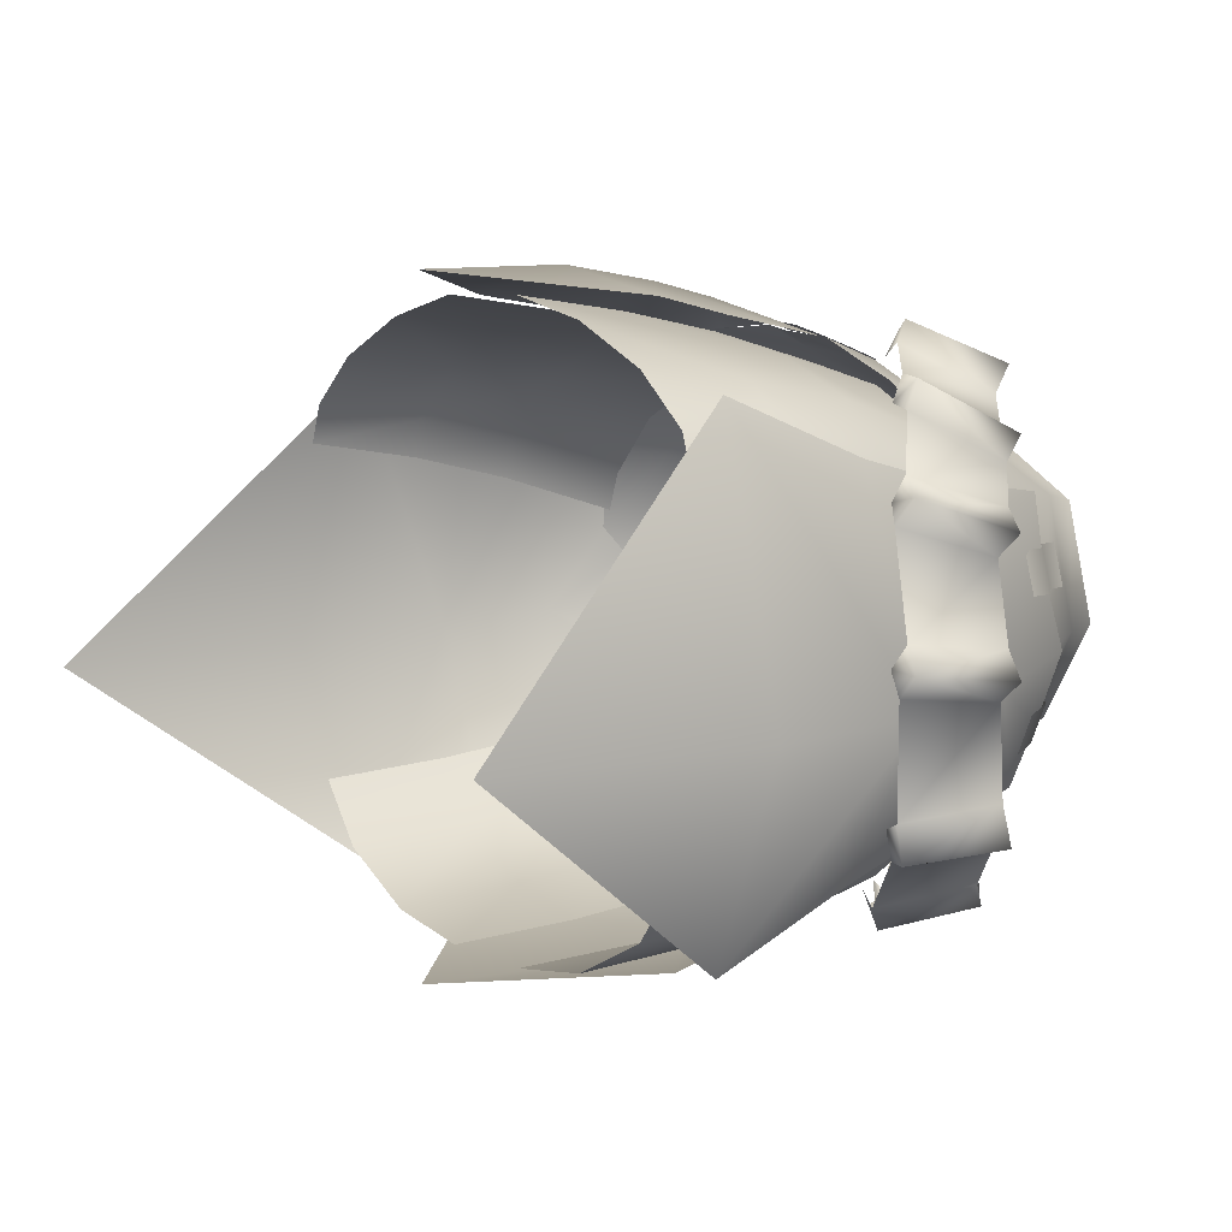
<metadata>
{"format":"obj","ext":"obj","renderer":"f3d","projection":"perspective","resolution":1024,"background":"white","views":[{"elev":6.8,"azim":55.3,"up":"+Z"}]}
</metadata>
<code>
g mesh00
v -6.564 -4.111 -16.56
v -0.0019 -3.371 -16.56
v -3.654 -8.691 -18.98
v -3.758 -8.285 -18.88
v -0.004751 -6.592 -18.98
v -0.0019 -12.3 -21.41
v 3.753 -8.285 -18.88
v -0.0019 -37.58 -22.96
v -12.11 -26.5 -21.33
v -0.0019 -26.6 -23.29
v -12.11 -26.5 -21.33
v -0.0019 -17.05 -22.33
v -0.0019 -26.6 -23.29
v 12.1 -26.5 -21.33
v -0.0019 -37.58 -22.96
v -3.758 -11.33 18.18
v -0.0019 -14.82 20.32
v -0.004751 -9.64 18.55
v 3.753 -11.33 18.18
v 21.49 -8.848 3.195
v 20.71 -3.909 -2.291
v 20.52 -9.377 9.1
v 18.92 -4.777 8.575
v 13.34 -10.66 15.08
v 20.71 -3.909 -2.291
v 20.01 -8.479 -7.937
v 16.06 -3.902 -11.05
v 6.829 -6.577 16.23
v 3.899 0.2881 13.35
v -0.0019 -6.746 16.9
v -0.0019 0.2881 13.35
v -0.00095 -26.54 22.42
v -10.26 -26.54 20.46
v -0.00095 -37.44 22.09
v -0.00095 -37.44 22.09
v 10.25 -26.54 20.46
v -0.0019 -19.59 21.4
v -3.904 0.2881 13.35
v -8.608 0.4009 11.54
v -6.833 -6.577 16.23
v -11.59 -5.806 13.73
v -7.967 -11.69 17.76
v -13.34 -10.66 15.08
v 15.65 1.105 7.466
v 8.594 0.4009 11.54
v 11.59 -5.806 13.73
v 3.899 0.2881 13.35
v 6.829 -6.577 16.23
v -0.0019 0.2881 13.35
v -3.904 0.2881 13.35
v -0.0019 -6.746 16.9
v -6.833 -6.577 16.23
v -3.715 -11.63 18.15
v -7.967 -11.69 17.76
v 8.085 -11.69 17.76
v 6.829 -6.577 16.23
v 3.808 -11.63 18.15
v -0.0019 -6.746 16.9
v 0.03801 -10.12 18.45
v -3.715 -11.63 18.15
v 3.753 -8.285 -18.88
v 8.01 -8.345 -18.56
v -0.0019 -12.3 -21.41
v 8.454 -12.32 -19.46
v -0.0019 -17.05 -22.33
v 9.064 -17.09 -20.23
v 12.1 -26.5 -21.33
v -12.11 -26.5 -21.33
v -9.068 -17.09 -20.23
v -0.0019 -17.05 -22.33
v -8.458 -12.32 -19.46
v -0.0019 -12.3 -21.41
v -8.015 -8.345 -18.56
v -3.758 -8.285 -18.88
v 10.25 -26.54 20.46
v 8.039 -19.55 19.24
v -0.0019 -19.59 21.4
v 7.645 -14.79 18.41
v -0.0019 -14.82 20.32
v 7.51 -11.39 17.73
v 3.753 -11.33 18.18
v -3.758 -11.33 18.18
v -7.514 -11.39 17.73
v -0.0019 -14.82 20.32
v -7.649 -14.79 18.41
v -0.0019 -19.59 21.4
v -8.043 -19.55 19.24
v -10.26 -26.54 20.46
v 20.01 -8.479 -7.937
v 17.57 -8.64 -13.17
v 7.303 -8.901 -18.78
v 6.56 -4.111 -16.56
v 3.65 -8.691 -18.98
v -0.0019 -3.371 -16.56
v -0.0019 -7.029 -19.05
v -3.654 -8.691 -18.98
v -13.15 1.538 -8.767
v -5.771 1.288 -11.34
v -6.564 -4.111 -16.56
v -0.0019 1.305 -11.5
v -0.0019 -3.371 -16.56
v 5.767 1.288 -11.34
v 6.56 -4.111 -16.56
v 13.14 1.538 -8.767
v 16.06 -3.902 -11.05
v 17.38 1.678 -1.408
v 20.71 -3.909 -2.291
v 15.65 1.105 7.466
v 18.92 -4.777 8.575
v 11.59 -5.806 13.73
v 13.34 -10.66 15.08
v 6.829 -6.577 16.23
v 8.085 -11.69 17.76
f 1 2 3
f 4 5 6
f 6 5 7
f 8 9 10
f 11 12 13
f 13 12 14
f 13 14 15
f 16 17 18
f 18 17 19
f 20 21 22
f 22 21 23
f 22 23 24
f 25 26 27
f 28 29 30
f 30 29 31
f 32 33 34
f 35 36 32
f 32 36 37
f 32 37 33
f 38 39 40
f 40 39 41
f 40 41 42
f 42 41 43
f 44 45 46
f 46 45 47
f 46 47 48
f 49 50 51
f 51 50 52
f 51 52 53
f 53 52 54
f 55 56 57
f 57 56 58
f 57 58 59
f 59 58 60
f 61 62 63
f 63 62 64
f 63 64 65
f 65 64 66
f 65 66 67
f 68 69 70
f 70 69 71
f 70 71 72
f 72 71 73
f 72 73 74
f 75 76 77
f 77 76 78
f 77 78 79
f 79 78 80
f 79 80 81
f 82 83 84
f 84 83 85
f 84 85 86
f 86 85 87
f 86 87 88
f 89 90 27
f 27 90 91
f 27 91 92
f 92 91 93
f 92 93 94
f 94 93 95
f 94 95 96
f 97 98 99
f 99 98 100
f 99 100 101
f 101 100 102
f 101 102 103
f 103 102 104
f 103 104 105
f 105 104 106
f 105 106 107
f 107 106 108
f 107 108 109
f 109 108 110
f 109 110 111
f 111 110 112
f 111 112 113
v 15.61 -5.591 -15.54
v 16.26 -5.036 -18.27
v 14.85 -4.018 -16.7
v 17.92 -16.32 -16.22
v 18.88 -15.87 -18.74
v 19.59 -16.93 -17.07
v 11.96 -9.352 -20.13
v 10.54 -8.366 -18.7
v 14.85 -4.018 -16.7
v 26.74 -20.06 8.902
v 25.22 -20.27 7.118
v 26.63 -13.42 5.033
v 15.09 -10.97 19.02
v 15.6 -12.04 17.58
v 19.09 -6.946 14.33
v 29.14 -14.76 -0.05828
v 26.63 -13.42 5.033
v 28.13 -21.68 0.5828
v 25.22 -20.27 7.118
v 22.63 -16.43 15.64
v 22.4 -16.96 13.7
v 24.65 -11.01 10.52
v 28.37 -14.31 -9.425
v 26.23 -20.69 -10.31
v 27.06 -20.95 -12.69
v 29.8 -22.47 -1.006
v 28.11 -22.22 -2.557
v 29.11 -15.31 -3.199
v 26.36 -12.43 7.995
v 24.65 -11.01 10.52
v 24.96 -19.28 10.08
v 22.4 -16.96 13.7
v 22.56 -9.677 12.66
v 19.09 -6.946 14.33
v 20.31 -15.63 15.84
v 15.6 -12.04 17.58
v 7.619 -1.952 14.9
v 8.239 -5.773 17.88
v 12.81 -1.501 14.97
v 13.14 -9.893 18.24
v 16.63 -4.797 14.86
v 23.08 -11.46 -15.61
v 19.59 -16.93 -17.07
v 18.88 -15.87 -18.74
v 12.55 -10.77 -18.62
v 11.3 -9.937 -17.54
v 11.96 -9.352 -20.13
v 10.54 -8.366 -18.7
v 16.86 -6.746 -16.62
v 31.13 -15.56 -1.71
v 29.14 -14.76 -0.05828
v 28.13 -21.68 0.5828
v 7.145 -0.2378 -13.7
v 11.67 -0.7148 -14.62
v 6.422 -4.315 -17.65
v 14.85 -4.018 -16.7
v 10.54 -8.366 -18.7
v 15.6 -12.04 17.58
v 15.09 -10.97 19.02
v 13.67 -11.37 16.6
v 13.14 -9.893 18.24
v 19.09 -6.946 14.33
v 17.16 -6.04 13.35
v 18.92 -5.687 16.23
v 16.63 -4.797 14.86
v 22.4 -16.96 13.7
v 22.63 -16.43 15.64
v 20.45 -16.5 14.07
v 20.31 -15.63 15.84
v 24.65 -11.01 10.52
v 22.7 -10.54 10.89
v 25.09 -10.3 12.24
v 22.56 -9.677 12.66
v 25.22 -20.27 7.118
v 26.74 -20.06 8.902
v 23.99 -19.49 8.428
v 24.96 -19.28 10.08
v 26.63 -13.42 5.033
v 25.4 -12.64 6.343
v 28.42 -13.28 6.624
v 26.36 -12.43 7.995
v 28.11 -22.22 -2.557
v 29.8 -22.47 -1.006
v 26.84 -21.82 -0.9907
v 28.13 -21.68 0.5828
v 29.11 -15.31 -3.199
v 27.84 -14.9 -1.632
v 31.13 -15.56 -1.71
v 29.14 -14.76 -0.05828
v 24.78 -19.86 -12.9
v 27.06 -20.95 -12.69
v 24.52 -20.06 -10.99
v 26.23 -20.69 -10.31
v 26.93 -13.48 -12.02
v 26.66 -13.68 -10.1
v 29.47 -14.57 -11.96
v 28.37 -14.31 -9.425
v 28.42 -13.28 6.624
v 26.36 -12.43 7.995
v 24.96 -19.28 10.08
v 25.09 -10.3 12.24
v 22.56 -9.677 12.66
v 20.31 -15.63 15.84
v 17.04 -14.95 -17.5
v 20.53 -9.474 -16.05
v 21.41 -10.84 -14.76
v 22.71 -10.73 -17.15
v 23.08 -11.46 -15.61
v 18.92 -5.687 16.23
v 16.63 -4.797 14.86
v 13.14 -9.893 18.24
v 17.04 -14.95 -17.5
v 20.53 -9.474 -16.05
v 22.71 -10.73 -17.15
v 23.08 -11.46 -15.61
v 26.93 -13.48 -12.02
v 19.59 -16.93 -17.07
v 24.78 -19.86 -12.9
v 16.86 -6.746 -16.62
v 20.53 -9.474 -16.05
v 12.55 -10.77 -18.62
v 17.04 -14.95 -17.5
v 16.26 -5.036 -18.27
v 16.86 -6.746 -16.62
v 12.55 -10.77 -18.62
v 24.78 -19.86 -12.9
v 26.93 -13.48 -12.02
v 29.47 -14.57 -11.96
v 28.11 -22.22 -2.557
v 26.23 -20.69 -10.31
v 29.11 -15.31 -3.199
v 28.37 -14.31 -9.425
v 6.069 -9.569 -19.26
v 3.672 -9.558 -19.52
v 6.099 -7.313 -18.55
v 27.18 -19.32 -3.92
v 19.29 -14.02 -13.64
v 25.11 -11.38 -3.226
v 17.03 -3.294 -11.28
v 21.04 -4.566 4.722
v 21.92 -6.863 4.762
v 22.51 -6.598 1.903
v -6.071 -12.62 18.55
v -3.674 -12.61 18.82
v -6.1 -10.36 17.84
v 19.52 -3.457 -6.823
v 20.81 -2.455 -1.988
v 21.03 -4.303 2.995
v 27.98 -30.74 -4.466
v 21.14 -29.73 14.88
v 20.4 -3.408 -5.32
v 21.92 -6.055 -5.73
v 20.61 -6.013 -8.465
v 3.669 -10.34 18.1
v 3.672 -12.61 18.82
v 6.069 -12.62 18.55
v 3.669 -7.293 -18.8
v 3.658 -4.7 -17.62
v 6.123 -4.696 -17.34
v 3.676 -2.503 -16.17
v 6.107 -2.5 -15.83
v 21.65 -4.316 1.829
v 19.59 -2.599 1.809
v 18.98 -2.888 4.686
v 18.46 -0.2683 1.782
v 17.91 -0.5761 4.659
v -3.669 -10.34 18.1
v -3.66 -7.749 17.23
v -6.125 -7.744 16.95
v -3.678 -5.551 16.46
v -6.108 -5.548 16.13
v 19.12 -3.416 -8.029
v 17.16 -2.207 -7.83
v 18.44 -2.204 -5.124
v 15.66 -0.1067 -7.366
v 16.98 -0.1021 -4.829
v 26.36 -49.94 -4.659
v 20.66 -29.74 -19.49
v 20.7 -20.08 -15.18
v 20.56 -4.841 8.26
v 21.57 -14.02 9.437
v 22.2 -20.1 10.92
v 6.099 -10.36 17.84
v 6.123 -7.744 16.95
v 3.658 -7.749 17.23
v 6.107 -5.548 16.13
v 3.676 -5.551 16.46
f 114 115 116
f 117 118 119
f 120 121 122
f 123 124 125
f 126 127 128
f 129 130 131
f 131 130 132
f 133 134 135
f 136 137 138
f 139 140 141
f 142 143 144
f 144 143 145
f 146 147 148
f 148 147 149
f 150 151 152
f 152 151 153
f 152 153 154
f 155 156 157
f 158 159 160
f 160 159 161
f 115 114 162
f 141 163 139
f 139 163 164
f 139 164 165
f 166 167 168
f 168 167 169
f 168 169 170
f 171 172 173
f 173 172 174
f 175 176 177
f 177 176 178
f 179 180 181
f 181 180 182
f 183 184 185
f 185 184 186
f 187 188 189
f 189 188 190
f 191 192 193
f 193 192 194
f 195 196 197
f 197 196 198
f 199 200 201
f 201 200 202
f 203 204 205
f 205 204 206
f 207 208 209
f 209 208 210
f 125 211 123
f 123 211 212
f 123 212 213
f 135 214 133
f 133 214 215
f 133 215 216
f 118 117 217
f 218 219 220
f 220 219 221
f 128 222 126
f 126 222 223
f 126 223 224
f 225 226 157
f 157 226 227
f 157 227 155
f 228 229 230
f 230 229 231
f 232 233 234
f 234 233 235
f 122 236 120
f 120 236 237
f 120 237 238
f 239 240 138
f 138 240 241
f 138 241 136
f 242 243 244
f 244 243 245
f 246 247 248
f 249 250 251
f 251 250 252
f 253 254 255
f 256 257 258
f 252 259 251
f 251 259 260
f 251 260 261
f 262 249 263
f 264 265 266
f 267 268 269
f 247 270 248
f 248 270 271
f 248 271 272
f 272 271 273
f 272 273 274
f 255 275 253
f 253 275 276
f 253 276 277
f 277 276 278
f 277 278 279
f 257 280 258
f 258 280 281
f 258 281 282
f 282 281 283
f 282 283 284
f 266 285 264
f 264 285 286
f 264 286 287
f 287 286 288
f 287 288 289
f 263 290 262
f 262 290 291
f 262 291 249
f 249 291 292
f 249 292 250
f 261 293 251
f 251 293 294
f 251 294 249
f 249 294 295
f 249 295 263
f 269 296 267
f 267 296 297
f 267 297 298
f 298 297 299
f 298 299 300
v -17.16 -6.04 13.35
v -18.92 -5.687 16.23
v -16.63 -4.797 14.86
v -22.7 -10.54 10.89
v -25.09 -10.3 12.24
v -22.56 -9.677 12.66
v -25.4 -12.64 6.343
v -28.42 -13.28 6.624
v -26.36 -12.43 7.995
v -27.84 -14.9 -1.632
v -31.13 -15.56 -1.71
v -29.14 -14.76 -0.05828
v -26.66 -13.68 -10.1
v -29.47 -14.57 -11.96
v -28.37 -14.31 -9.425
v -21.41 -10.84 -14.76
v -22.71 -10.73 -17.15
v -23.08 -11.46 -15.61
v -25.12 -11.38 -3.226
v -20.81 -2.455 -1.988
v -19.52 -3.457 -6.823
v -11.59 -5.806 13.73
v -20.52 -9.377 9.1
v -13.34 -10.66 15.08
v -26.93 -13.48 -12.02
v -24.78 -19.86 -12.9
v -27.06 -20.95 -12.69
v -24.78 -19.86 -12.9
v -26.93 -13.48 -12.02
v -19.59 -16.93 -17.07
v -23.08 -11.46 -15.61
v -20.53 -9.474 -16.05
v -17.04 -14.95 -17.5
v -18.88 -15.87 -18.74
v -17.04 -14.95 -17.5
v -20.53 -9.474 -16.05
v -12.55 -10.77 -18.62
v -16.86 -6.746 -16.62
v -26.63 -13.42 5.033
v -25.22 -20.27 7.118
v -26.74 -20.06 8.902
v -19.09 -6.946 14.33
v -15.6 -12.04 17.58
v -15.09 -10.97 19.02
v -29.14 -14.76 -0.05828
v -28.13 -21.68 0.5828
v -26.63 -13.42 5.033
v -25.22 -20.27 7.118
v -11.96 -9.352 -20.13
v -12.55 -10.77 -18.62
v -16.86 -6.746 -16.62
v -16.26 -5.036 -18.27
v -14.85 -4.018 -16.7
v -10.54 -8.366 -18.7
v -24.65 -11.01 10.52
v -22.4 -16.96 13.7
v -22.63 -16.43 15.64
v -26.23 -20.69 -10.31
v -28.37 -14.31 -9.425
v -29.47 -14.57 -11.96
v -29.11 -15.31 -3.199
v -28.11 -22.22 -2.557
v -29.8 -22.47 -1.006
v -26.36 -12.43 7.995
v -24.96 -19.28 10.08
v -24.65 -11.01 10.52
v -22.4 -16.96 13.7
v -22.56 -9.677 12.66
v -20.31 -15.63 15.84
v -19.09 -6.946 14.33
v -15.6 -12.04 17.58
v -28.37 -14.31 -9.425
v -26.23 -20.69 -10.31
v -29.11 -15.31 -3.199
v -28.11 -22.22 -2.557
v -16.63 -4.797 14.86
v -13.14 -9.893 18.24
v -12.81 -1.501 14.97
v -8.239 -5.773 17.88
v -7.619 -1.952 14.9
v -19.59 -16.93 -17.07
v -23.08 -11.46 -15.61
v -22.71 -10.73 -17.15
v -12.55 -10.77 -18.62
v -11.96 -9.352 -20.13
v -11.3 -9.937 -17.54
v -10.54 -8.366 -18.7
v -16.86 -6.746 -16.62
v -15.61 -5.591 -15.54
v -16.26 -5.036 -18.27
v -14.85 -4.018 -16.7
v -28.13 -21.68 0.5828
v -29.14 -14.76 -0.05828
v -31.13 -15.56 -1.71
v -10.54 -8.366 -18.7
v -14.85 -4.018 -16.7
v -6.422 -4.315 -17.65
v -11.67 -0.7148 -14.62
v -7.145 -0.2378 -13.7
v -15.6 -12.04 17.58
v -13.67 -11.37 16.6
v -15.09 -10.97 19.02
v -13.14 -9.893 18.24
v -19.09 -6.946 14.33
v -22.4 -16.96 13.7
v -20.45 -16.5 14.07
v -22.63 -16.43 15.64
v -20.31 -15.63 15.84
v -24.65 -11.01 10.52
v -25.22 -20.27 7.118
v -23.99 -19.49 8.428
v -26.74 -20.06 8.902
v -24.96 -19.28 10.08
v -26.63 -13.42 5.033
v -28.11 -22.22 -2.557
v -26.84 -21.82 -0.9907
v -29.8 -22.47 -1.006
v -28.13 -21.68 0.5828
v -29.11 -15.31 -3.199
v -24.78 -19.86 -12.9
v -24.52 -20.06 -10.99
v -27.06 -20.95 -12.69
v -26.23 -20.69 -10.31
v -26.93 -13.48 -12.02
v -24.96 -19.28 10.08
v -26.36 -12.43 7.995
v -28.42 -13.28 6.624
v -20.31 -15.63 15.84
v -22.56 -9.677 12.66
v -25.09 -10.3 12.24
v -17.04 -14.95 -17.5
v -17.92 -16.32 -16.22
v -18.88 -15.87 -18.74
v -19.59 -16.93 -17.07
v -20.53 -9.474 -16.05
v -13.14 -9.893 18.24
v -16.63 -4.797 14.86
v -18.92 -5.687 16.23
v -3.669 -7.293 -18.8
v -3.674 -9.558 -19.52
v -6.071 -9.569 -19.26
v -20.61 -6.013 -8.465
v -21.92 -6.055 -5.731
v -19.12 -3.416 -8.03
v -21.03 -4.303 2.995
v -27.98 -30.74 -4.466
v -20.66 -29.74 -19.49
v -26.36 -49.94 -4.659
v -11.59 -5.806 13.73
v -8.608 0.4009 11.54
v -15.66 1.105 7.466
v -18.93 -4.777 8.575
v -21.49 -8.848 3.195
v -20.71 -3.909 -2.291
v -17.57 -8.64 -13.17
v -20.02 -8.479 -7.937
v -16.06 -3.902 -11.05
v -6.564 -4.111 -16.56
v -7.307 -8.901 -18.78
v -3.654 -8.691 -18.98
v -21.14 -29.73 14.88
v -27.18 -19.32 -3.92
v -22.95 -6.598 1.903
v -22.36 -6.863 4.762
v -22.09 -4.316 1.829
v -6.1 -7.313 -18.55
v -6.125 -4.696 -17.34
v -3.66 -4.7 -17.62
v -6.108 -2.5 -15.83
v -3.678 -2.503 -16.17
v -20.4 -3.408 -5.32
v -18.44 -2.204 -5.125
v -17.17 -2.207 -7.831
v -16.98 -0.1021 -4.829
v -15.66 -0.1067 -7.367
v -22.2 -20.1 10.92
v -21.58 -14.02 9.437
v -20.56 -4.841 8.26
v -17.38 1.678 -1.408
v -13.15 1.538 -8.767
v -21.48 -4.566 4.722
v -18.99 -2.888 4.686
v -19.6 -2.599 1.809
v -17.91 -0.5761 4.659
v -18.46 -0.2683 1.782
v -17.04 -3.294 -11.28
v -19.29 -14.02 -13.64
v -20.71 -20.08 -15.18
f 301 302 303
f 304 305 306
f 307 308 309
f 310 311 312
f 313 314 315
f 316 317 318
f 319 320 321
f 322 323 324
f 325 326 327
f 328 329 330
f 330 329 331
f 332 333 334
f 335 336 337
f 337 336 338
f 339 340 341
f 342 343 344
f 345 346 347
f 347 346 348
f 349 350 351
f 351 352 349
f 349 352 353
f 349 353 354
f 355 356 357
f 358 359 327
f 327 359 360
f 327 360 325
f 361 362 363
f 364 365 366
f 366 365 367
f 368 369 370
f 370 369 371
f 372 373 374
f 374 373 375
f 376 377 378
f 378 377 379
f 378 379 380
f 381 382 334
f 334 382 383
f 334 383 332
f 384 385 386
f 386 385 387
f 388 389 390
f 390 389 391
f 392 393 363
f 363 393 394
f 363 394 361
f 395 396 397
f 397 396 398
f 397 398 399
f 400 401 402
f 402 401 403
f 302 301 404
f 405 406 407
f 407 406 408
f 305 304 409
f 410 411 412
f 412 411 413
f 308 307 414
f 415 416 417
f 417 416 418
f 311 310 419
f 420 421 422
f 422 421 423
f 314 313 424
f 425 426 341
f 341 426 427
f 341 427 339
f 428 429 357
f 357 429 430
f 357 430 355
f 431 432 433
f 433 432 434
f 317 316 435
f 436 437 344
f 344 437 438
f 344 438 342
f 439 440 441
f 442 443 444
f 320 319 445
f 446 447 448
f 449 450 451
f 323 452 453
f 453 452 454
f 455 456 454
f 454 457 455
f 455 457 458
f 455 458 459
f 459 458 460
f 448 461 446
f 446 461 462
f 446 462 447
f 463 464 465
f 441 466 439
f 439 466 467
f 439 467 468
f 468 467 469
f 468 469 470
f 443 471 444
f 444 471 472
f 444 472 473
f 473 472 474
f 473 474 475
f 461 476 462
f 462 476 477
f 462 477 319
f 319 477 478
f 319 478 445
f 323 322 452
f 452 322 451
f 452 451 454
f 454 451 479
f 454 479 457
f 457 479 480
f 457 480 458
f 464 481 465
f 465 481 482
f 465 482 483
f 483 482 484
f 483 484 485
f 321 486 319
f 319 486 487
f 319 487 462
f 462 487 488
f 462 488 447
v 5.097 -1.35 14.29
v 8.437 0.1158 11.57
v 5.614 0.08688 12.76
v -8.154 3.617 10.69
v -3.904 0.2881 13.35
v -3.56 3.429 12.22
v 9.199 -0.1616 -12.37
v 5.046 1.518 -11.54
v 7.837 1.564 -10.69
v -9.204 -0.1616 -12.37
v -5.747 -1.538 -14.96
v -8.873 -1.724 -13.96
v 5.554 4.723 -10.3
v 5.767 1.288 -11.34
v -0.0019 1.305 -11.5
v -3.904 0.2881 13.35
v 3.899 0.2881 13.35
v -3.56 3.429 12.22
v 3.535 3.429 12.22
v 9.844 -1.302 12.15
v 6.231 -2.807 15.05
v 9.498 -2.734 13.66
v 15.65 1.105 7.466
v 17.38 1.678 -1.408
v 14.18 4.3 6.887
v -0.02375 4.714 -10.58
v -5.771 1.288 -11.34
v -8.608 0.4009 11.54
v -14.22 4.3 6.887
v -15.66 1.105 7.466
v 15.65 1.105 7.466
v 14.18 4.3 6.887
v 8.594 0.4009 11.54
v 8.107 3.617 10.69
v 3.899 0.2881 13.35
v 3.535 3.429 12.22
v 4.515 0 -13.45
v 8.87 -1.724 -13.96
v 5.743 -1.538 -14.96
v -4.52 0 -13.45
v -7.841 1.564 -10.69
v -5.051 1.518 -11.54
v -5.619 0.08688 12.76
v -8.442 0.1158 11.57
v -5.101 -1.35 14.29
v -9.847 -1.302 12.15
v -6.236 -2.807 15.05
v -9.502 -2.734 13.66
v 13.14 1.538 -8.767
v 11.64 4.731 -8.054
v 15.89 4.783 -1.23
v -15.66 1.105 7.466
v -14.22 4.3 6.887
v -17.38 1.678 -1.408
v -15.95 4.783 -1.23
v -13.15 1.538 -8.767
v -11.69 4.731 -8.054
v -5.601 4.723 -10.3
f 489 490 491
f 492 493 494
f 495 496 497
f 498 499 500
f 501 502 503
f 504 505 506
f 506 505 507
f 490 489 508
f 508 489 509
f 508 509 510
f 511 512 513
f 501 503 514
f 514 503 515
f 493 492 516
f 516 492 517
f 516 517 518
f 519 520 521
f 521 520 522
f 521 522 523
f 523 522 524
f 496 495 525
f 525 495 526
f 525 526 527
f 499 498 528
f 528 498 529
f 528 529 530
f 531 532 533
f 533 532 534
f 533 534 535
f 535 534 536
f 502 501 537
f 537 501 538
f 537 538 512
f 512 538 539
f 512 539 513
f 540 541 542
f 542 541 543
f 542 543 544
f 544 543 545
f 544 545 515
f 515 545 546
f 515 546 514
v 17.15 -23.28 -16.95
v 20.68 -32.78 -13.29
v 17.2 -32.78 -17.57
v 10.81 -23.28 -20.09
v 10.83 -32.78 -20.72
v 3.879 -32.78 -21.81
v 10.81 -24.56 17.99
v 3.879 -32.78 20.53
v 10.83 -32.78 19.05
v 17.15 -24.56 15.41
v 20.64 -23.28 -12.68
v 16.86 -14.44 -15.81
v 20.17 -14.43 -11.56
v 15.92 -8.602 -13.15
v 18.68 -8.602 -10.76
v 10.51 -14.43 -18.97
v 9.578 -8.602 -16.26
v 3.971 -23.28 -21.4
v 3.569 -14.43 -20.36
v 2.648 -8.602 -17.64
v 17.2 -32.78 16.3
v 21.32 -32.78 12.92
v 21.28 -24.56 11.65
v 22.33 -32.78 10.16
v 22.27 -24.56 8.903
v 21.99 -17.09 7.17
v 21.25 -17.09 9.933
v 16.86 -17.1 14.18
v 10.51 -17.09 16.78
v 20.99 -8.602 4.515
v 20 -8.602 7.269
v 15.92 -8.602 11.52
v 9.578 -8.602 14.64
v 3.971 -24.56 19.46
v 3.569 -17.09 18.1
v 2.648 -8.602 16.02
f 547 548 549
f 550 551 552
f 553 554 555
f 549 551 547
f 553 555 556
f 548 547 557
f 557 547 558
f 557 558 559
f 559 558 560
f 559 560 561
f 551 550 547
f 547 550 562
f 547 562 558
f 558 562 563
f 558 563 560
f 552 564 550
f 550 564 565
f 550 565 562
f 562 565 566
f 562 566 563
f 555 567 556
f 556 567 568
f 556 568 569
f 569 568 570
f 569 570 571
f 571 572 569
f 569 572 573
f 569 573 556
f 556 573 574
f 556 574 553
f 553 574 575
f 572 576 573
f 573 576 577
f 573 577 574
f 574 577 578
f 574 578 575
f 575 578 579
f 554 553 580
f 580 553 575
f 580 575 581
f 581 575 579
f 581 579 582
v -17.17 -23.28 -16.95
v -10.84 -32.78 -20.72
v -17.21 -32.78 -17.57
v -10.83 -23.28 -20.09
v -3.893 -32.78 -21.81
v -20.7 -32.78 -13.29
v -10.83 -32.78 19.05
v -3.882 -32.78 20.53
v -10.82 -24.56 17.99
v -3.974 -24.56 19.46
v -3.572 -17.09 18.1
v -21.26 -17.09 9.933
v -21.99 -17.09 7.17
v -22.27 -24.56 8.903
v -16.86 -17.1 14.18
v -21.28 -24.56 11.65
v -22.34 -32.78 10.16
v -17.2 -32.78 16.3
v -17.16 -24.56 15.41
v -21.33 -32.78 12.92
v -20.65 -23.28 -12.68
v -20.18 -14.43 -11.56
v -16.87 -14.44 -15.81
v -18.69 -8.602 -10.76
v -15.93 -8.602 -13.15
v -10.52 -14.43 -18.97
v -9.592 -8.602 -16.26
v -3.984 -23.28 -21.4
v -3.582 -14.43 -20.36
v -2.661 -8.602 -17.64
v -10.51 -17.09 16.78
v -2.651 -8.602 16.02
v -20.99 -8.602 4.515
v -20 -8.602 7.269
v -15.92 -8.602 11.52
v -9.582 -8.602 14.64
f 583 584 585
f 586 587 584
f 588 583 585
f 589 590 591
f 591 590 592
f 591 592 593
f 594 595 596
f 597 594 598
f 598 594 596
f 598 596 599
f 600 601 602
f 588 603 583
f 583 603 604
f 583 604 605
f 605 604 606
f 605 606 607
f 584 583 586
f 586 583 605
f 586 605 608
f 608 605 607
f 608 607 609
f 587 586 610
f 610 586 608
f 610 608 611
f 611 608 609
f 611 609 612
f 600 589 601
f 601 589 591
f 601 591 613
f 613 591 593
f 613 593 614
f 615 595 616
f 616 595 594
f 616 594 617
f 617 594 597
f 617 597 618
f 614 618 613
f 613 618 597
f 613 597 601
f 601 597 598
f 601 598 602
f 602 598 599

</code>
